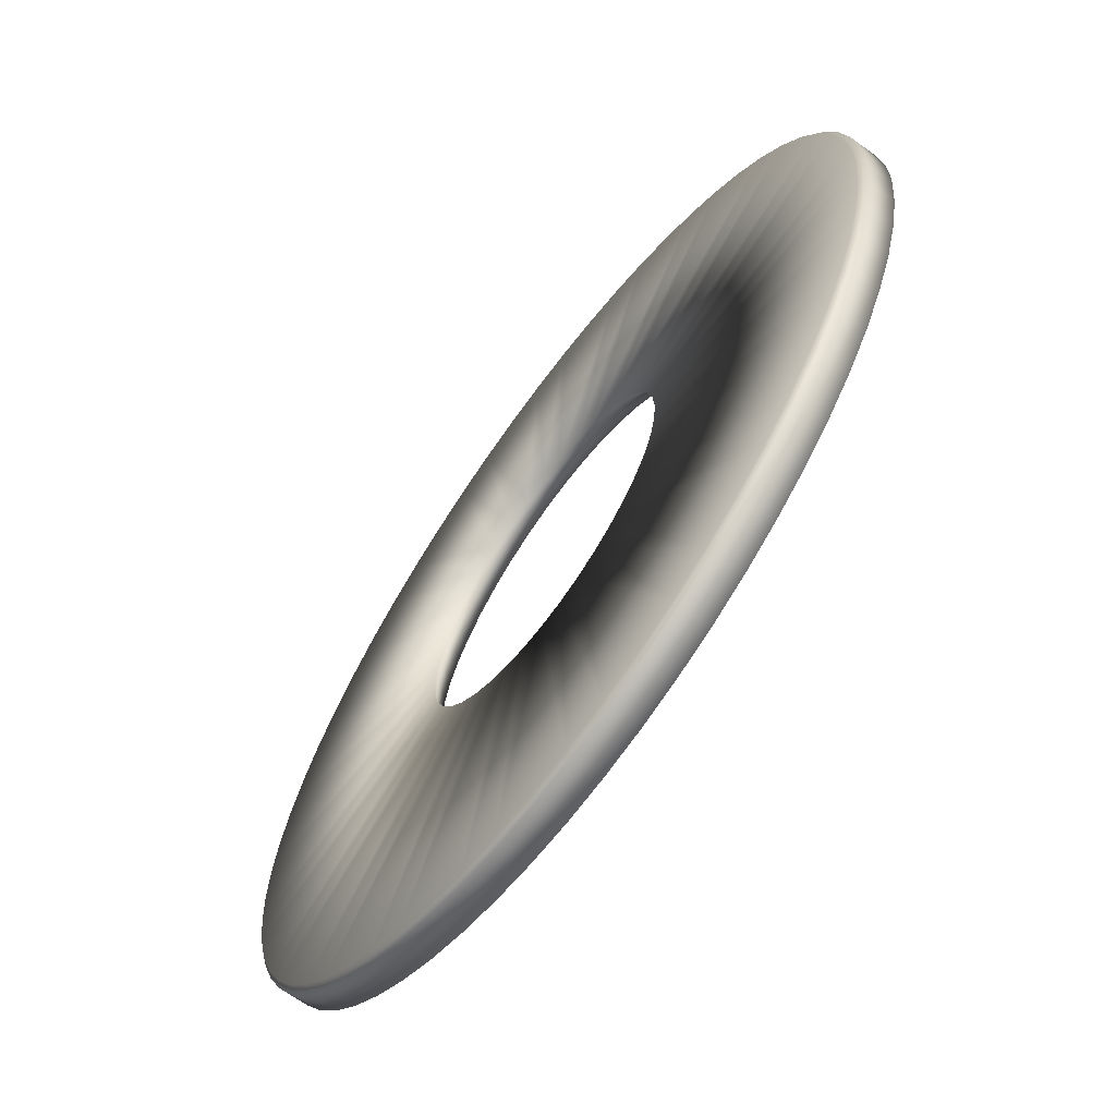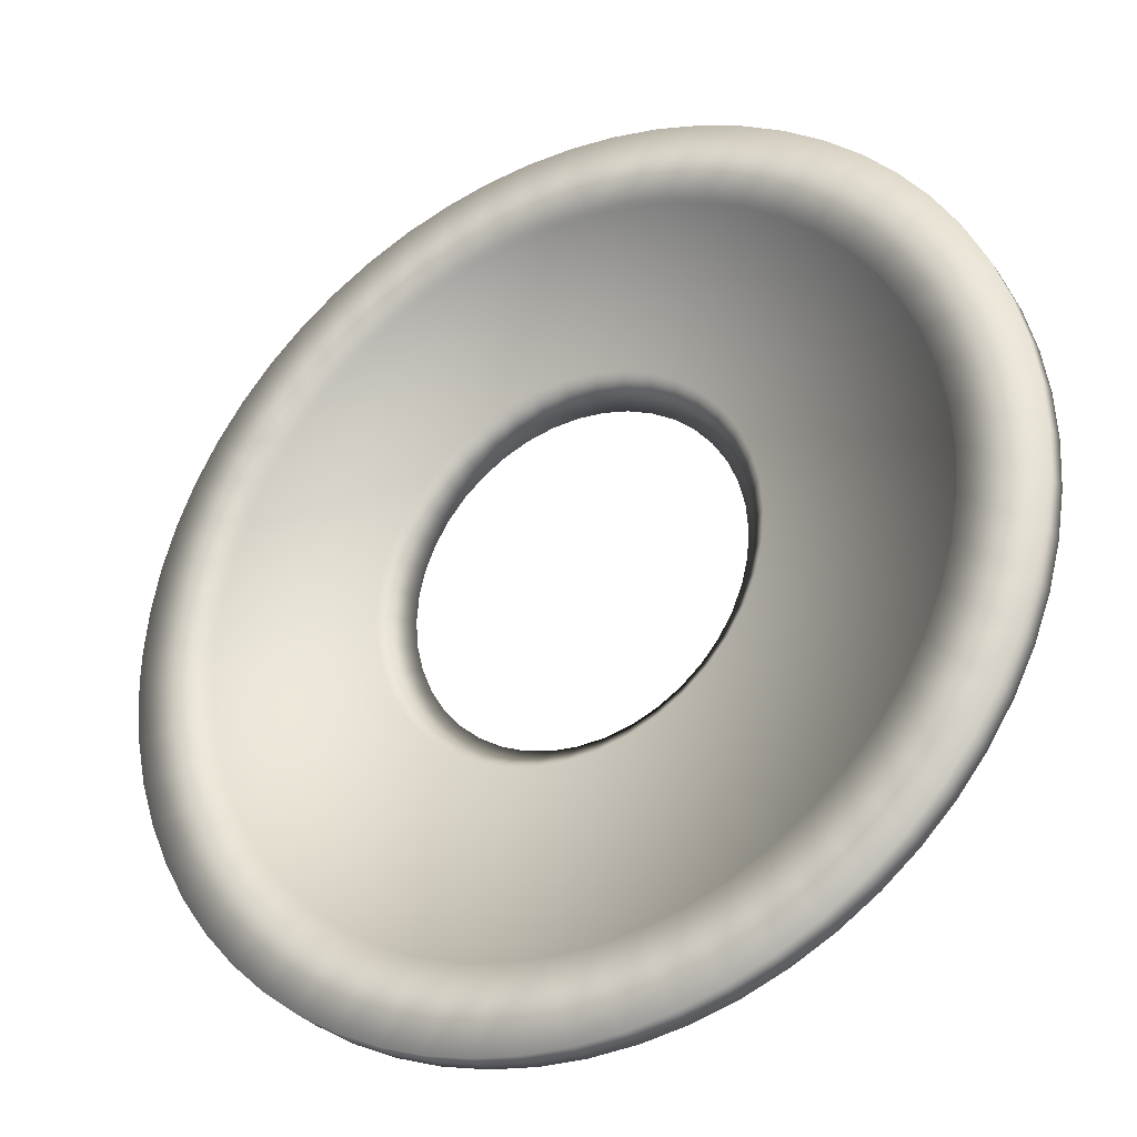
<metadata>
{"format":"obj","ext":"obj","renderer":"f3d","projection":"perspective","resolution":1024,"background":"white","views":[{"elev":-66.5,"azim":53.9,"up":"+Z"},{"elev":-30.3,"azim":-151.1,"up":"+Z"}]}
</metadata>
<code>
o REPTile3_GroovedTooth063
v 30.98 1 -16.2
v 24.3 1 -17
v 24.21 1 -15.86
v 23.5 1 -13.69
v 29.9 1 -11.55
v 23.94 1 -14.74
v 30.43 1 -13.06
v 30.79 1 -14.61
v 21.29 1 -11.09
v 26.17 1 -6.42
v 22.16 1 -11.84
v 27.31 1 -7.534
v 22.91 1 -12.71
v 28.33 1 -8.771
v 29.19 1 -10.12
v 31 1 -17
v 30.98 1 -17.8
v 24.21 1 -18.14
v 30.79 1 -19.39
v 23.94 1 -19.26
v 19.26 1 -10.06
v 22.08 1 -3.954
v 20.31 1 -10.5
v 23.53 1 -4.618
v 24.9 1 -5.443
v 12.71 1 -11.09
v 9.77 1 -5.011
v 13.69 1 -10.5
v 11.18 1 -4.265
v 14.74 1 -10.06
v 12.67 1 -3.685
v 15.86 1 -9.79
v 13.69 1 -23.5
v 9.77 1 -28.99
v 12.71 1 -22.91
v 8.451 1 -28.09
v 11.84 1 -22.16
v 7.243 1 -27.04
v 11.09 1 -21.29
v 17 1 -24.3
v 15.8 1 -30.95
v 15.86 1 -24.21
v 14.22 1 -30.72
v 14.74 1 -23.94
v 12.67 1 -30.31
v 11.18 1 -29.73
v 19.26 1 -23.94
v 20.56 1 -30.54
v 18.14 1 -24.21
v 18.99 1 -30.86
v 17.4 1 -30.99
v 22.16 1 -22.16
v 26.17 1 -27.58
v 21.29 1 -22.91
v 24.9 1 -28.56
v 20.31 1 -23.5
v 23.53 1 -29.38
v 22.08 1 -30.05
v 14.22 1 -3.279
v 15.8 1 -3.051
v 17 1 -9.7
v 17.4 1 -3.006
v 18.14 1 -9.79
v 18.99 1 -3.143
v 20.56 1 -3.46
v 11.09 1 -12.71
v 6.162 1 -8.138
v 11.84 1 -11.84
v 7.243 1 -6.96
v 8.451 1 -5.913
v 30.43 1 -20.94
v 29.9 1 -22.45
v 23.5 1 -20.31
v 29.19 1 -23.88
v 22.91 1 -21.29
v 28.33 1 -25.23
v 27.31 1 -26.47
v 9.79 1 -15.86
v 3.364 1 -13.83
v 10.06 1 -14.74
v 3.814 1 -12.3
v 10.5 1 -13.69
v 4.436 1 -10.82
v 5.222 1 -9.431
v 6.162 1 -25.86
v 5.222 1 -24.57
v 10.5 1 -20.31
v 4.436 1 -23.18
v 10.06 1 -19.26
v 3.814 1 -21.7
v 3.364 1 -20.17
v 9.79 1 -18.14
v 3.091 1 -18.6
v 9.7 1 -17
v 3 1 -17
v 3.091 1 -15.4
v 33.98 1.3 -17.88
v 34 1.3 -17
v 34 0.1984 -17
v 33.98 0.1984 -16.12
v 33.98 1.3 -16.12
v 33.8 1.3 -14.38
v 33.8 0.1984 -14.38
v 33.44 1.3 -12.67
v 33.44 0.1984 -12.67
v 32.91 1.3 -11
v 32.91 0.1984 -11
v 32.21 1.3 -9.399
v 32.21 0.1984 -9.399
v 31.34 1.3 -7.876
v 31.34 0.1984 -7.876
v 30.33 1.3 -6.45
v 30.33 0.1984 -6.45
v 29.17 1.3 -5.135
v 29.17 0.1984 -5.135
v 27.89 1.3 -3.946
v 27.89 0.1984 -3.946
v 26.49 1.3 -2.895
v 26.49 0.1984 -2.895
v 24.99 1.3 -1.994
v 24.99 0.1984 -1.994
v 23.4 1.3 -1.252
v 23.4 0.1984 -1.252
v 21.75 1.3 -0.6775
v 21.75 0.1984 -0.6775
v 20.05 1.3 -0.2754
v 20.05 0.1984 -0.2754
v 18.31 1.3 -0.0507
v 18.31 0.1984 -0.0507
v 16.56 1.3 -0.005636
v 16.56 0.1984 -0.005636
v 14.82 1.3 -0.1407
v 14.82 0.1984 -0.1407
v 13.1 1.3 -0.4545
v 13.1 0.1984 -0.4545
v 11.41 1.3 -0.9437
v 11.41 0.1984 -0.9437
v 9.793 1.3 -1.603
v 9.793 0.1984 -1.603
v 8.249 1.3 -2.426
v 8.249 0.1984 -2.426
v 6.796 1.3 -3.403
v 6.796 0.1984 -3.403
v 5.452 1.3 -4.524
v 5.452 0.1984 -4.524
v 4.231 1.3 -5.777
v 4.231 0.1984 -5.777
v 3.145 1.3 -7.15
v 3.145 0.1984 -7.15
v 2.205 1.3 -8.627
v 2.205 0.1984 -8.627
v 1.423 1.3 -10.19
v 1.423 0.1984 -10.19
v 0.8052 1.3 -11.83
v 0.8052 0.1984 -11.83
v 0.3595 1.3 -13.52
v 0.3595 0.1984 -13.52
v 0.0901 1.3 -15.25
v 0.0901 0.1984 -15.25
v 0 1.3 -17
v 0 0.1984 -17
v 0.0901 1.3 -18.75
v 0.0901 0.1984 -18.75
v 0.3595 1.3 -20.48
v 0.3595 0.1984 -20.48
v 0.8052 1.3 -22.17
v 0.8052 0.1984 -22.17
v 1.423 1.3 -23.81
v 1.423 0.1984 -23.81
v 2.205 1.3 -25.37
v 2.205 0.1984 -25.37
v 3.145 1.3 -26.85
v 3.145 0.1984 -26.85
v 4.231 1.3 -28.22
v 4.231 0.1984 -28.22
v 5.452 1.3 -29.48
v 5.452 0.1984 -29.48
v 6.796 1.3 -30.6
v 6.796 0.1984 -30.6
v 8.249 1.3 -31.57
v 8.249 0.1984 -31.57
v 9.793 1.3 -32.4
v 9.793 0.1984 -32.4
v 11.41 1.3 -33.06
v 11.41 0.1984 -33.06
v 13.1 1.3 -33.55
v 13.1 0.1984 -33.55
v 14.82 1.3 -33.86
v 14.82 0.1984 -33.86
v 16.56 1.3 -33.99
v 16.56 0.1984 -33.99
v 18.31 1.3 -33.95
v 18.31 0.1984 -33.95
v 20.05 1.3 -33.72
v 20.05 0.1984 -33.72
v 21.75 1.3 -33.32
v 21.75 0.1984 -33.32
v 23.4 1.3 -32.75
v 23.4 0.1984 -32.75
v 24.99 1.3 -32.01
v 24.99 0.1984 -32.01
v 26.49 1.3 -31.1
v 26.49 0.1984 -31.1
v 27.89 1.3 -30.05
v 27.89 0.1984 -30.05
v 29.17 1.3 -28.87
v 29.17 0.1984 -28.87
v 30.33 1.3 -27.55
v 30.33 0.1984 -27.55
v 31.34 1.3 -26.12
v 31.34 0.1984 -26.12
v 32.21 1.3 -24.6
v 32.21 0.1984 -24.6
v 32.91 1.3 -23
v 32.91 0.1984 -23
v 33.44 1.3 -21.33
v 33.44 0.1984 -21.33
v 33.8 1.3 -19.62
v 33.8 0.1984 -19.62
v 33.98 0.1984 -17.88
v 10.7 0 -17
v 0.2875 0 -18.73
v 10.78 0 -17.99
v 0.5537 0 -20.44
v 11.01 0 -18.95
v 10.78 0 -16.01
v 0.2875 0 -15.27
v 0.1984 0 -17
v 17.99 0 -10.78
v 18.3 0 -0.2485
v 17 0 -10.7
v 16.57 0 -0.204
v 16.01 0 -10.78
v 21.45 0 -12.55
v 27.76 0 -4.098
v 20.7 0 -11.9
v 26.38 0 -3.06
v 19.86 0 -11.39
v 22.61 0 -14.14
v 31.18 0 -7.983
v 22.1 0 -13.3
v 30.17 0 -6.573
v 29.03 0 -5.273
v 33.78 0 -17.86
v 23.3 0 -17
v 23.22 0 -17.99
v 14.84 0 -0.3375
v 13.14 0 -0.6476
v 15.05 0 -11.01
v 11.48 0 -1.131
v 14.14 0 -11.39
v 24.9 0 -2.17
v 23.33 0 -1.436
v 18.95 0 -11.01
v 21.7 0 -0.868
v 20.01 0 -0.4707
v 23.22 0 -16.01
v 33.25 0 -12.72
v 22.99 0 -15.05
v 32.72 0 -11.07
v 32.03 0 -9.488
v 11.39 0 -14.14
v 1.604 0 -10.27
v 11.01 0 -15.05
v 0.9942 0 -11.89
v 0.5537 0 -13.56
v 12.55 0 -12.55
v 4.38 0 -5.908
v 11.9 0 -13.3
v 3.306 0 -7.265
v 2.378 0 -8.724
v 9.878 0 -1.783
v 8.351 0 -2.596
v 13.3 0 -11.9
v 6.915 0 -3.561
v 5.587 0 -4.67
v 33.8 0 -17
v 33.78 0 -16.14
v 33.6 0 -14.41
v 22.99 0 -18.95
v 33.25 0 -21.28
v 33.6 0 -19.59
v 22.1 0 -20.7
v 31.18 0 -26.02
v 22.61 0 -19.86
v 32.03 0 -24.51
v 32.72 0 -22.93
v 18.95 0 -22.99
v 23.33 0 -32.56
v 19.86 0 -22.61
v 24.9 0 -31.83
v 20.7 0 -22.1
v 17 0 -23.3
v 18.3 0 -33.75
v 17.99 0 -23.22
v 20.01 0 -33.53
v 21.7 0 -33.13
v 15.05 0 -22.99
v 13.14 0 -33.35
v 16.01 0 -23.22
v 14.84 0 -33.66
v 16.57 0 -33.8
v 26.38 0 -30.94
v 27.76 0 -29.9
v 21.45 0 -21.45
v 29.03 0 -28.73
v 30.17 0 -27.43
v 13.3 0 -22.1
v 8.351 0 -31.4
v 14.14 0 -22.61
v 9.878 0 -32.22
v 11.48 0 -32.87
v 0.9942 0 -22.11
v 1.604 0 -23.73
v 11.39 0 -19.86
v 2.378 0 -25.28
v 11.9 0 -20.7
v 3.306 0 -26.74
v 4.38 0 -28.09
v 12.55 0 -21.45
v 5.587 0 -29.33
v 6.915 0 -30.44
v 17.4 1.3 -30.99
v 15.8 1.3 -30.95
v 14.22 1.3 -30.72
v 12.67 1.3 -30.31
v 11.18 1.3 -29.73
v 9.77 1.3 -28.99
v 8.451 1.3 -28.09
v 7.243 1.3 -27.04
v 6.162 1.3 -25.86
v 5.222 1.3 -24.57
v 4.436 1.3 -10.82
v 5.222 1.3 -9.431
v 6.162 1.3 -8.138
v 7.243 1.3 -6.96
v 8.451 1.3 -5.913
v 9.77 1.3 -5.011
v 11.18 1.3 -4.265
v 12.67 1.3 -3.685
v 14.22 1.3 -3.279
v 15.8 1.3 -3.051
v 4.436 1.3 -23.18
v 3.814 1.3 -21.7
v 3.364 1.3 -20.17
v 3.091 1.3 -18.6
v 3 1.3 -17
v 3.091 1.3 -15.4
v 3.364 1.3 -13.83
v 3.814 1.3 -12.3
v 29.19 1.3 -23.88
v 28.33 1.3 -25.23
v 27.31 1.3 -26.47
v 26.17 1.3 -27.58
v 24.9 1.3 -28.56
v 23.53 1.3 -29.38
v 22.08 1.3 -30.05
v 20.56 1.3 -30.54
v 18.99 1.3 -30.86
v 28.33 1.3 -8.771
v 29.19 1.3 -10.12
v 29.9 1.3 -11.55
v 30.43 1.3 -13.06
v 30.79 1.3 -14.61
v 30.98 1.3 -16.2
v 31 1.3 -17
v 30.98 1.3 -17.8
v 30.79 1.3 -19.39
v 30.43 1.3 -20.94
v 29.9 1.3 -22.45
v 17.4 1.3 -3.006
v 18.99 1.3 -3.143
v 20.56 1.3 -3.46
v 22.08 1.3 -3.954
v 23.53 1.3 -4.618
v 24.9 1.3 -5.443
v 26.17 1.3 -6.42
v 27.31 1.3 -7.534
f 1 2 3
f 4 5 6
f 6 5 7
f 6 7 3
f 3 7 8
f 3 8 1
f 9 10 11
f 11 10 12
f 11 12 13
f 13 12 14
f 13 14 4
f 4 14 15
f 4 15 5
f 1 16 2
f 2 16 17
f 2 17 18
f 18 17 19
f 18 19 20
f 21 22 23
f 23 22 24
f 23 24 9
f 9 24 25
f 9 25 10
f 26 27 28
f 28 27 29
f 28 29 30
f 30 29 31
f 30 31 32
f 33 34 35
f 35 34 36
f 35 36 37
f 37 36 38
f 37 38 39
f 40 41 42
f 42 41 43
f 42 43 44
f 44 43 45
f 44 45 33
f 33 45 46
f 33 46 34
f 47 48 49
f 49 48 50
f 49 50 40
f 40 50 51
f 40 51 41
f 52 53 54
f 54 53 55
f 54 55 56
f 56 55 57
f 56 57 47
f 47 57 58
f 47 58 48
f 31 59 32
f 32 59 60
f 32 60 61
f 61 60 62
f 61 62 63
f 63 62 64
f 63 64 21
f 21 64 65
f 21 65 22
f 66 67 68
f 68 67 69
f 68 69 26
f 26 69 70
f 26 70 27
f 19 71 20
f 20 71 72
f 20 72 73
f 73 72 74
f 73 74 75
f 75 74 76
f 75 76 52
f 52 76 77
f 52 77 53
f 78 79 80
f 80 79 81
f 80 81 82
f 82 81 83
f 82 83 66
f 66 83 84
f 66 84 67
f 38 85 39
f 39 85 86
f 39 86 87
f 87 86 88
f 87 88 89
f 88 90 89
f 89 90 91
f 89 91 92
f 92 91 93
f 92 93 94
f 94 93 95
f 94 95 78
f 78 95 96
f 78 96 79
f 97 98 99
f 99 98 100
f 98 101 100
f 100 101 102
f 100 102 103
f 103 102 104
f 103 104 105
f 105 104 106
f 105 106 107
f 107 106 108
f 107 108 109
f 109 108 110
f 109 110 111
f 111 110 112
f 111 112 113
f 113 112 114
f 113 114 115
f 115 114 116
f 115 116 117
f 117 116 118
f 117 118 119
f 119 118 120
f 119 120 121
f 121 120 122
f 121 122 123
f 123 122 124
f 123 124 125
f 125 124 126
f 125 126 127
f 127 126 128
f 127 128 129
f 129 128 130
f 129 130 131
f 131 130 132
f 131 132 133
f 133 132 134
f 133 134 135
f 135 134 136
f 135 136 137
f 137 136 138
f 137 138 139
f 139 138 140
f 139 140 141
f 141 140 142
f 141 142 143
f 143 142 144
f 143 144 145
f 145 144 146
f 145 146 147
f 147 146 148
f 147 148 149
f 149 148 150
f 149 150 151
f 151 150 152
f 151 152 153
f 153 152 154
f 153 154 155
f 155 154 156
f 155 156 157
f 157 156 158
f 157 158 159
f 159 158 160
f 159 160 161
f 161 160 162
f 161 162 163
f 163 162 164
f 163 164 165
f 165 164 166
f 165 166 167
f 167 166 168
f 167 168 169
f 169 168 170
f 169 170 171
f 171 170 172
f 171 172 173
f 173 172 174
f 173 174 175
f 175 174 176
f 175 176 177
f 177 176 178
f 177 178 179
f 179 178 180
f 179 180 181
f 181 180 182
f 181 182 183
f 183 182 184
f 183 184 185
f 185 184 186
f 185 186 187
f 187 186 188
f 187 188 189
f 189 188 190
f 189 190 191
f 191 190 192
f 191 192 193
f 193 192 194
f 193 194 195
f 195 194 196
f 195 196 197
f 197 196 198
f 197 198 199
f 199 198 200
f 199 200 201
f 201 200 202
f 201 202 203
f 203 202 204
f 203 204 205
f 205 204 206
f 205 206 207
f 207 206 208
f 207 208 209
f 209 208 210
f 209 210 211
f 211 210 212
f 211 212 213
f 213 212 214
f 213 214 215
f 215 214 216
f 215 216 217
f 217 216 218
f 217 218 219
f 219 218 97
f 219 97 220
f 220 97 99
f 221 222 223
f 223 222 224
f 223 224 225
f 226 227 221
f 221 227 228
f 221 228 222
f 229 230 231
f 231 230 232
f 231 232 233
f 234 235 236
f 236 235 237
f 236 237 238
f 239 240 241
f 241 240 242
f 241 242 234
f 234 242 243
f 234 243 235
f 244 245 246
f 232 247 233
f 233 247 248
f 233 248 249
f 249 248 250
f 249 250 251
f 237 252 238
f 238 252 253
f 238 253 254
f 254 253 255
f 254 255 229
f 229 255 256
f 229 256 230
f 257 258 259
f 259 258 260
f 259 260 239
f 239 260 261
f 239 261 240
f 262 263 264
f 264 263 265
f 264 265 226
f 226 265 266
f 226 266 227
f 267 268 269
f 269 268 270
f 269 270 262
f 262 270 271
f 262 271 263
f 250 272 251
f 251 272 273
f 251 273 274
f 274 273 275
f 274 275 267
f 267 275 276
f 267 276 268
f 244 277 245
f 245 277 278
f 245 278 257
f 257 278 279
f 257 279 258
f 280 281 246
f 246 281 282
f 246 282 244
f 283 284 285
f 285 284 286
f 285 286 280
f 280 286 287
f 280 287 281
f 288 289 290
f 290 289 291
f 290 291 292
f 293 294 295
f 295 294 296
f 295 296 288
f 288 296 297
f 288 297 289
f 298 299 300
f 300 299 301
f 300 301 293
f 293 301 302
f 293 302 294
f 291 303 292
f 292 303 304
f 292 304 305
f 305 304 306
f 305 306 283
f 283 306 307
f 283 307 284
f 308 309 310
f 310 309 311
f 310 311 298
f 298 311 312
f 298 312 299
f 224 313 225
f 225 313 314
f 225 314 315
f 315 314 316
f 315 316 317
f 316 318 317
f 317 318 319
f 317 319 320
f 320 319 321
f 320 321 308
f 308 321 322
f 308 322 309
f 246 18 280
f 280 18 20
f 280 20 285
f 285 20 73
f 285 73 283
f 283 73 75
f 283 75 305
f 305 75 52
f 305 52 292
f 292 52 54
f 292 54 290
f 290 54 56
f 290 56 288
f 288 56 47
f 288 47 295
f 295 47 49
f 295 49 293
f 293 49 40
f 293 40 300
f 300 40 42
f 300 42 298
f 298 42 44
f 298 44 310
f 310 44 33
f 310 33 308
f 308 33 35
f 308 35 320
f 320 35 37
f 320 37 317
f 317 37 39
f 317 39 315
f 315 39 87
f 315 87 225
f 225 87 89
f 225 89 223
f 223 89 92
f 223 92 221
f 221 92 94
f 221 94 226
f 226 94 78
f 226 78 264
f 264 78 80
f 264 80 262
f 262 80 82
f 262 82 269
f 269 82 66
f 269 66 267
f 267 66 68
f 267 68 274
f 274 68 26
f 274 26 251
f 251 26 28
f 251 28 249
f 249 28 30
f 249 30 233
f 233 30 32
f 233 32 231
f 231 32 61
f 231 61 229
f 229 61 63
f 229 63 254
f 254 63 21
f 254 21 238
f 238 21 23
f 238 23 236
f 236 23 9
f 236 9 234
f 234 9 11
f 234 11 241
f 241 11 13
f 241 13 239
f 239 13 4
f 239 4 259
f 259 4 6
f 259 6 257
f 257 6 3
f 257 3 245
f 245 3 2
f 245 2 246
f 246 2 18
f 99 244 220
f 220 244 282
f 220 282 219
f 219 282 281
f 219 281 217
f 217 281 287
f 217 287 215
f 215 287 286
f 215 286 213
f 213 286 284
f 213 284 211
f 211 284 307
f 211 307 209
f 209 307 306
f 209 306 207
f 207 306 304
f 207 304 205
f 205 304 303
f 205 303 203
f 203 303 291
f 203 291 201
f 201 291 289
f 201 289 199
f 199 289 297
f 199 297 197
f 197 297 296
f 197 296 195
f 195 296 294
f 195 294 193
f 193 294 302
f 193 302 191
f 191 302 301
f 191 301 189
f 189 301 299
f 189 299 187
f 187 299 312
f 187 312 185
f 185 312 311
f 185 311 183
f 183 311 309
f 183 309 181
f 181 309 322
f 181 322 179
f 179 322 321
f 179 321 177
f 177 321 319
f 177 319 175
f 175 319 318
f 175 318 173
f 173 318 316
f 173 316 171
f 171 316 314
f 171 314 169
f 169 314 313
f 169 313 167
f 167 313 224
f 167 224 165
f 165 224 222
f 165 222 163
f 163 222 228
f 163 228 161
f 161 228 227
f 161 227 159
f 159 227 266
f 159 266 157
f 157 266 265
f 157 265 155
f 155 265 263
f 155 263 153
f 153 263 271
f 153 271 151
f 151 271 270
f 151 270 149
f 149 270 268
f 149 268 147
f 147 268 276
f 147 276 145
f 145 276 275
f 145 275 143
f 143 275 273
f 143 273 141
f 141 273 272
f 141 272 139
f 139 272 250
f 139 250 137
f 137 250 248
f 137 248 135
f 135 248 247
f 135 247 133
f 133 247 232
f 133 232 131
f 131 232 230
f 131 230 129
f 129 230 256
f 129 256 127
f 127 256 255
f 127 255 125
f 125 255 253
f 125 253 123
f 123 253 252
f 123 252 121
f 121 252 237
f 121 237 119
f 119 237 235
f 119 235 117
f 117 235 243
f 117 243 115
f 115 243 242
f 115 242 113
f 113 242 240
f 113 240 111
f 111 240 261
f 111 261 109
f 109 261 260
f 109 260 107
f 107 260 258
f 107 258 105
f 105 258 279
f 105 279 103
f 103 279 278
f 103 278 100
f 100 278 277
f 100 277 99
f 99 277 244
f 323 190 324
f 324 190 188
f 324 188 325
f 325 188 186
f 325 186 326
f 326 186 184
f 326 184 327
f 327 184 182
f 327 182 328
f 328 182 180
f 328 180 329
f 329 180 178
f 329 178 330
f 330 178 176
f 330 176 331
f 331 176 174
f 331 174 332
f 333 150 334
f 334 150 148
f 334 148 335
f 335 148 146
f 335 146 336
f 336 146 144
f 336 144 337
f 337 144 142
f 337 142 338
f 338 142 140
f 338 140 339
f 339 140 138
f 339 138 340
f 340 138 136
f 340 136 341
f 341 136 134
f 341 134 342
f 174 172 332
f 332 172 170
f 332 170 343
f 343 170 168
f 343 168 344
f 344 168 166
f 344 166 345
f 345 166 164
f 345 164 346
f 346 164 162
f 346 162 347
f 347 162 160
f 347 160 348
f 348 160 158
f 348 158 349
f 349 158 156
f 349 156 350
f 350 156 154
f 350 154 333
f 333 154 152
f 333 152 150
f 351 210 352
f 352 210 208
f 352 208 353
f 353 208 206
f 353 206 354
f 354 206 204
f 354 204 355
f 355 204 202
f 355 202 356
f 356 202 200
f 356 200 357
f 357 200 198
f 357 198 358
f 358 198 196
f 358 196 359
f 359 196 194
f 359 194 323
f 323 194 192
f 323 192 190
f 360 110 361
f 361 110 108
f 361 108 362
f 362 108 106
f 362 106 363
f 363 106 104
f 363 104 364
f 364 104 102
f 364 102 365
f 365 102 101
f 365 101 366
f 366 101 98
f 366 98 367
f 367 98 97
f 367 97 368
f 368 97 218
f 368 218 369
f 369 218 216
f 369 216 370
f 370 216 214
f 370 214 351
f 351 214 212
f 351 212 210
f 134 132 342
f 342 132 130
f 342 130 371
f 371 130 128
f 371 128 372
f 372 128 126
f 372 126 373
f 373 126 124
f 373 124 374
f 374 124 122
f 374 122 375
f 375 122 120
f 375 120 376
f 376 120 118
f 376 118 377
f 377 118 116
f 377 116 378
f 378 116 114
f 378 114 360
f 360 114 112
f 360 112 110
f 347 95 346
f 346 95 93
f 346 93 345
f 345 93 91
f 345 91 344
f 344 91 90
f 344 90 343
f 343 90 88
f 343 88 332
f 332 88 86
f 332 86 331
f 331 86 85
f 331 85 330
f 330 85 38
f 330 38 329
f 329 38 36
f 329 36 328
f 328 36 34
f 328 34 327
f 327 34 46
f 327 46 326
f 326 46 45
f 326 45 325
f 325 45 43
f 325 43 324
f 324 43 41
f 324 41 323
f 323 41 51
f 323 51 359
f 359 51 50
f 359 50 358
f 358 50 48
f 358 48 357
f 357 48 58
f 357 58 356
f 356 58 57
f 356 57 355
f 355 57 55
f 355 55 354
f 354 55 53
f 354 53 353
f 353 53 77
f 353 77 352
f 352 77 76
f 352 76 351
f 351 76 74
f 351 74 370
f 370 74 72
f 370 72 369
f 369 72 71
f 369 71 368
f 368 71 19
f 368 19 367
f 367 19 17
f 367 17 366
f 366 17 16
f 366 16 365
f 365 16 1
f 365 1 364
f 364 1 8
f 364 8 363
f 363 8 7
f 363 7 362
f 362 7 5
f 362 5 361
f 361 5 15
f 361 15 360
f 360 15 14
f 360 14 378
f 378 14 12
f 378 12 377
f 377 12 10
f 377 10 376
f 376 10 25
f 376 25 375
f 375 25 24
f 375 24 374
f 374 24 22
f 374 22 373
f 373 22 65
f 373 65 372
f 372 65 64
f 372 64 371
f 371 64 62
f 371 62 342
f 342 62 60
f 342 60 341
f 341 60 59
f 341 59 340
f 340 59 31
f 340 31 339
f 339 31 29
f 339 29 338
f 338 29 27
f 338 27 337
f 337 27 70
f 337 70 336
f 336 70 69
f 336 69 335
f 335 69 67
f 335 67 334
f 334 67 84
f 334 84 333
f 333 84 83
f 333 83 350
f 350 83 81
f 350 81 349
f 349 81 79
f 349 79 348
f 348 79 96
f 348 96 347
f 347 96 95

</code>
